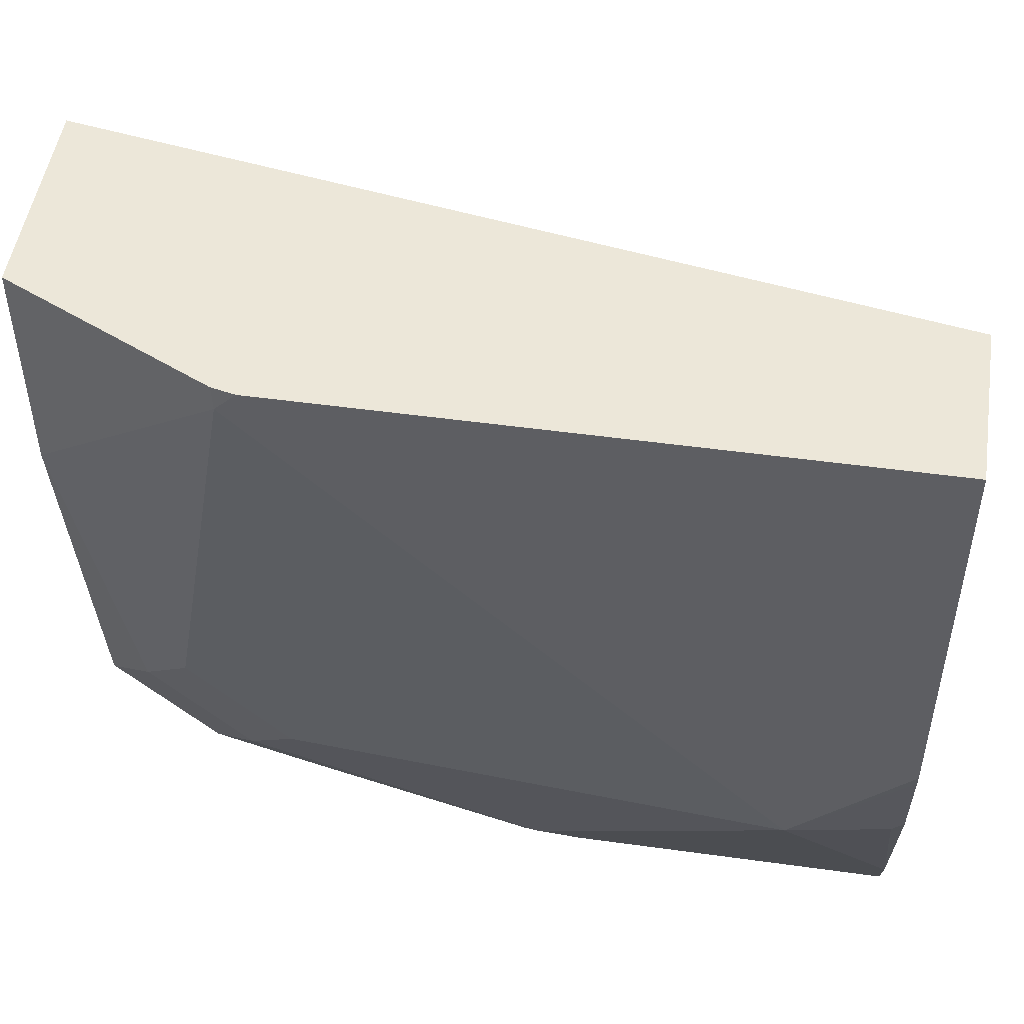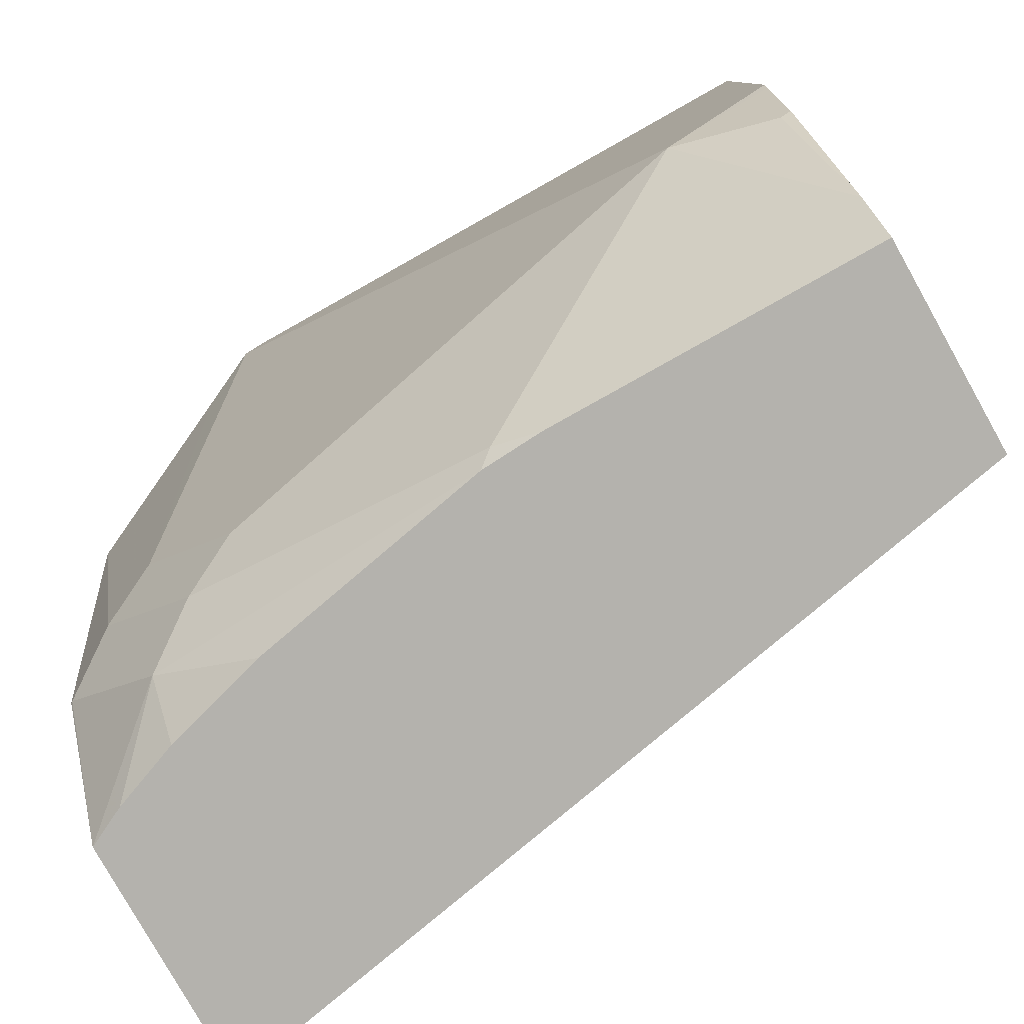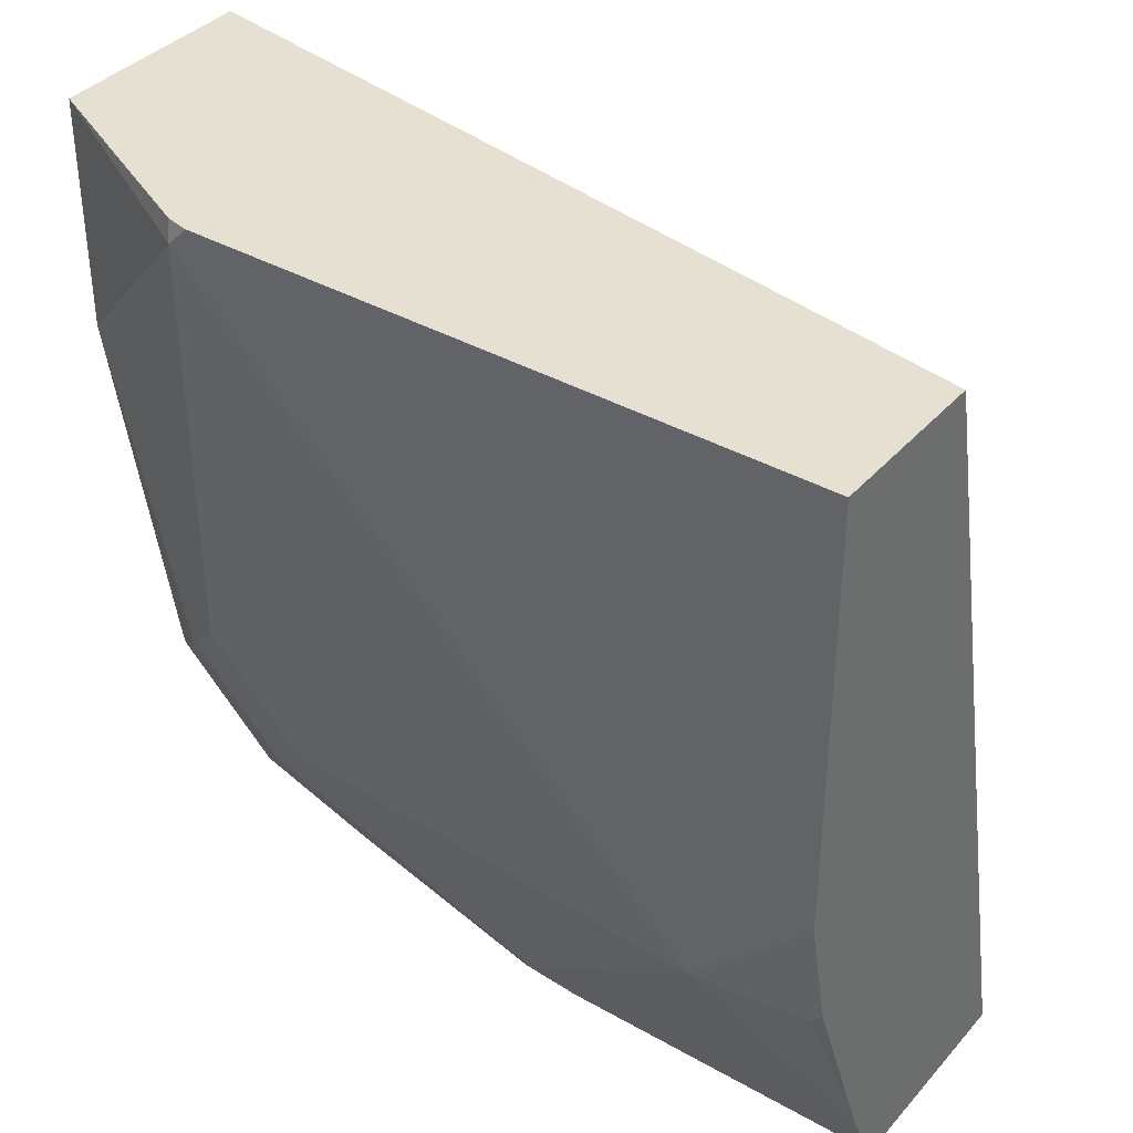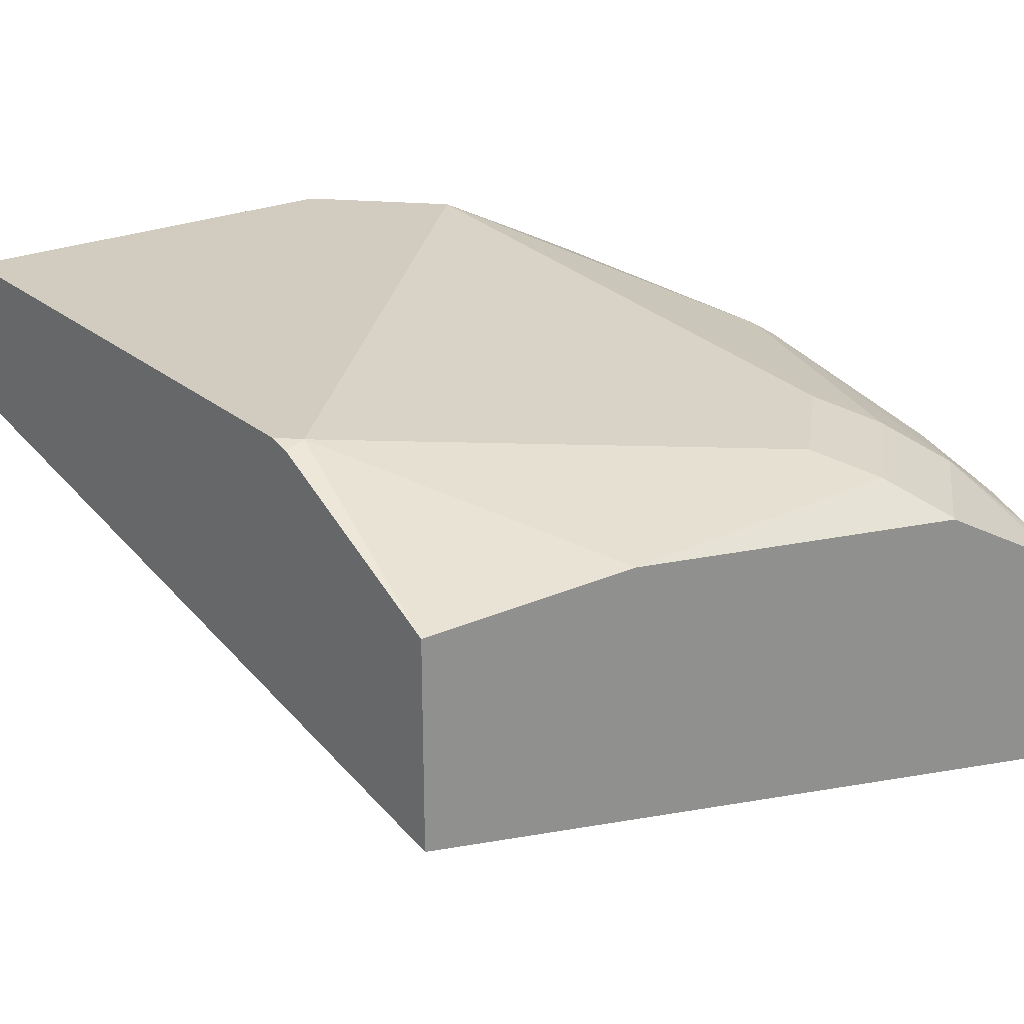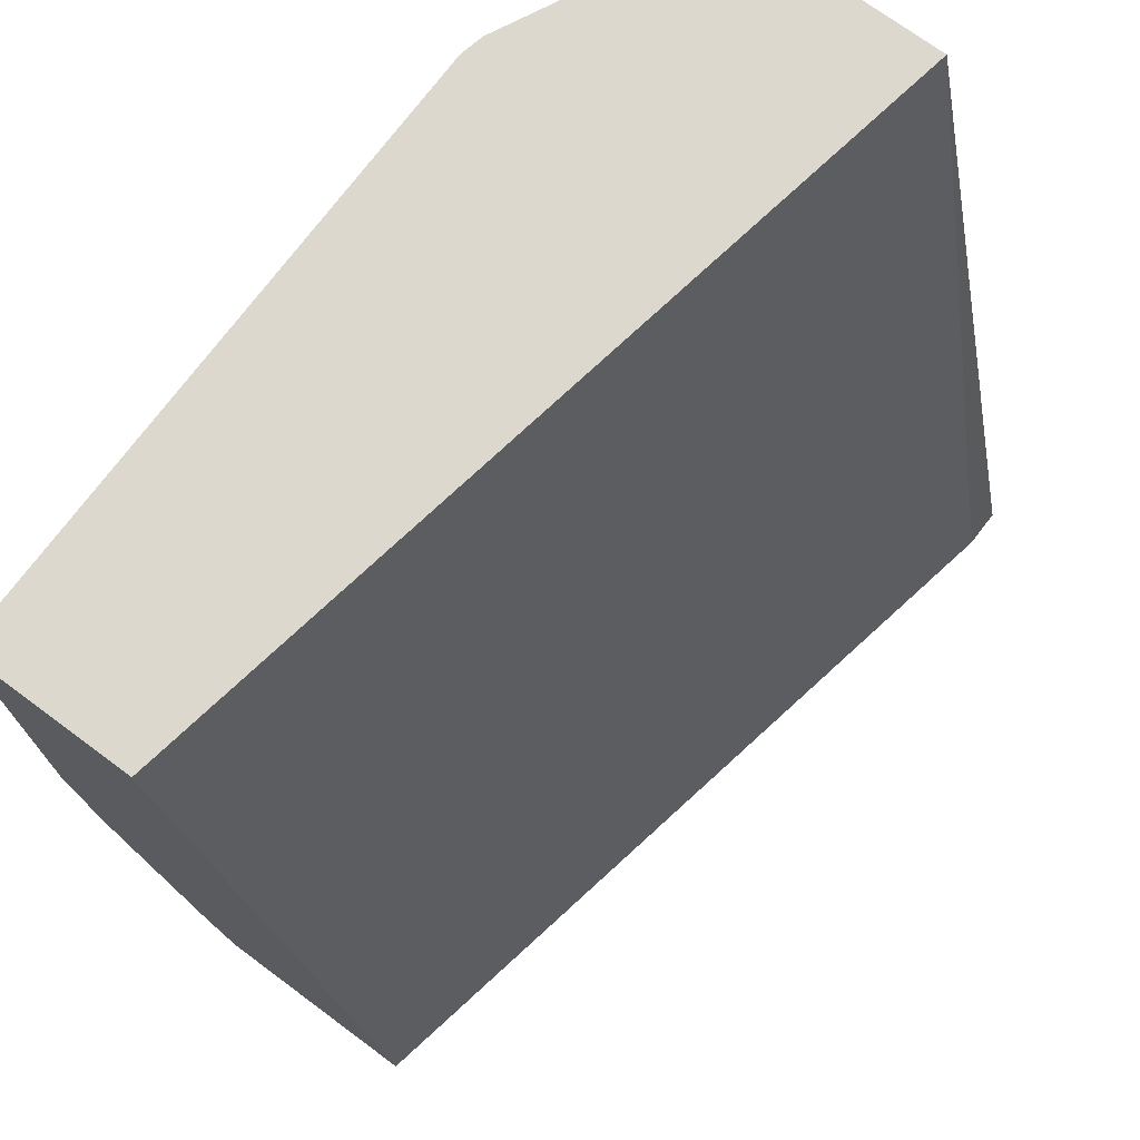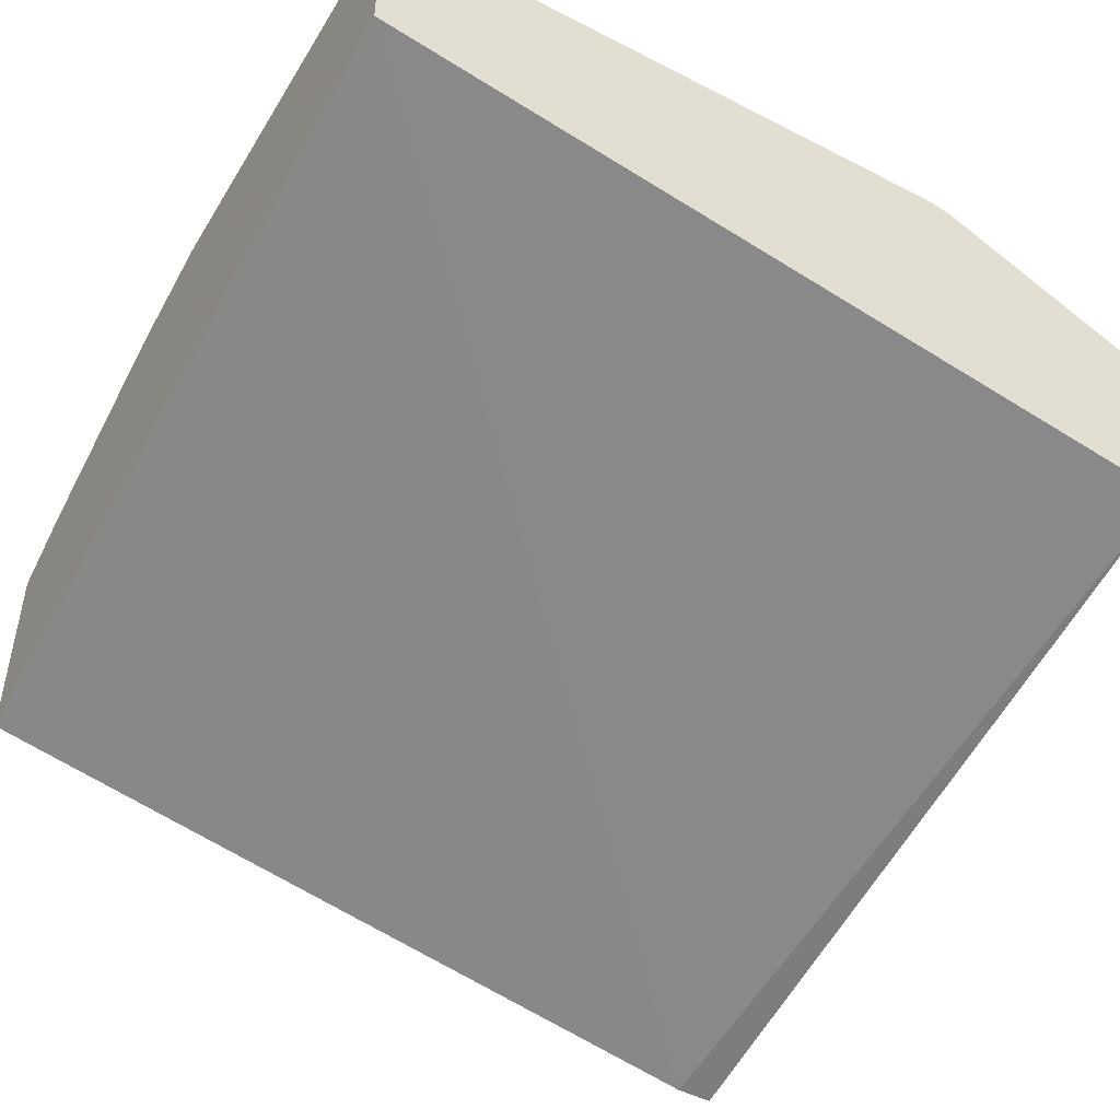
<metadata>
{"format":"obj","ext":"obj","renderer":"f3d","projection":"perspective","resolution":1024,"background":"white","views":[{"elev":49.7,"azim":8.7,"up":"+Y"},{"elev":-79.5,"azim":29.3,"up":"+Y"},{"elev":37.6,"azim":36.0,"up":"+Y"},{"elev":24.2,"azim":-126.6,"up":"+Z"},{"elev":72.5,"azim":126.5,"up":"+Y"},{"elev":-47.0,"azim":149.9,"up":"+Z"}]}
</metadata>
<code>
v 0.04001 -0.06462 0.7536
v 0.04001 -0.2112 0.7536
v 0.04001 -0.06462 0.697
v -0.1723 -0.06462 0.7536
v -1.304e-05 -0.2512 0.7536
v 0.04001 -0.2158 0.7526
v 0.04001 -0.3462 0.6343
v -0.2385 -0.3462 0.5805
v -0.2519 -0.06462 0.6456
v -0.1803 -0.06462 0.7518
v -0.1794 -0.07178 0.7536
v -1.304e-05 -0.2751 0.7417
v 0.04001 -0.323 0.7177
v 0.03587 -0.2557 0.7446
v 0.04001 -0.2516 0.7446
v -0.07178 -0.1794 0.7536
v -0.1794 -0.2871 0.7177
v -0.01795 -0.2691 0.7446
v 0.04001 -0.3462 0.7061
v -0.2519 -0.3462 0.5803
v -0.2519 -0.06462 0.7174
v -0.2512 -0.06462 0.7177
v -0.2033 -0.07178 0.7417
v -0.1974 -0.08973 0.7446
v -0.2153 -0.2512 0.7177
v -0.07178 -0.323 0.7177
v 0.04001 -0.3435 0.7074
v -0.1974 -0.305 0.7088
v -0.07387 -0.3462 0.7061
v -0.2519 -0.3462 0.6623
v -0.2519 -0.1442 0.7174
v -0.2512 -0.1436 0.7177
v -0.2333 -0.2691 0.7088
v -0.08972 -0.3409 0.7088
v -0.2153 -0.323 0.6953
v -0.09504 -0.3462 0.7048
v -0.2519 -0.2877 0.6945
v -0.2385 -0.3462 0.6689
v -0.2512 -0.2871 0.6953
v -0.2519 -0.2851 0.6952
v -0.2153 -0.3462 0.6779
v -0.1794 -0.3462 0.6882
v -0.2519 -0.2871 0.6948
f 21 32 22
f 21 31 32
f 19 27 29
f 17 26 18
f 17 28 26
f 17 33 28
f 17 25 33
f 13 26 27
f 11 25 17
f 12 26 13
f 39 40 43
f 12 18 26
f 11 17 16
f 11 24 25
f 11 23 24
f 11 22 23
f 22 32 24
f 13 15 14
f 22 24 23
f 31 40 39
f 25 32 33
f 10 22 11
f 37 39 43
f 35 38 41
f 35 42 36
f 35 41 42
f 31 33 32
f 31 39 33
f 30 39 37
f 24 32 25
f 30 35 39
f 29 34 36
f 28 36 34
f 28 35 36
f 28 39 35
f 28 33 39
f 26 28 34
f 26 29 27
f 26 34 29
f 30 38 35
f 9 31 21
f 7 38 30
f 9 43 40
f 2 5 6
f 1 5 2
f 1 16 5
f 1 11 16
f 1 4 11
f 1 10 4
f 1 22 10
f 1 21 22
f 1 9 21
f 1 7 3
f 1 19 7
f 1 27 19
f 1 13 27
f 1 15 13
f 1 6 15
f 1 2 6
f 9 40 31
f 3 7 8
f 3 8 9
f 1 3 9
f 5 12 13
f 4 10 11
f 9 37 43
f 9 30 37
f 9 20 30
f 8 20 9
f 7 30 20
f 7 41 38
f 7 42 41
f 7 20 8
f 7 29 36
f 7 19 29
f 5 18 12
f 5 17 18
f 5 16 17
f 5 15 6
f 5 14 15
f 7 36 42
f 5 13 14

</code>
